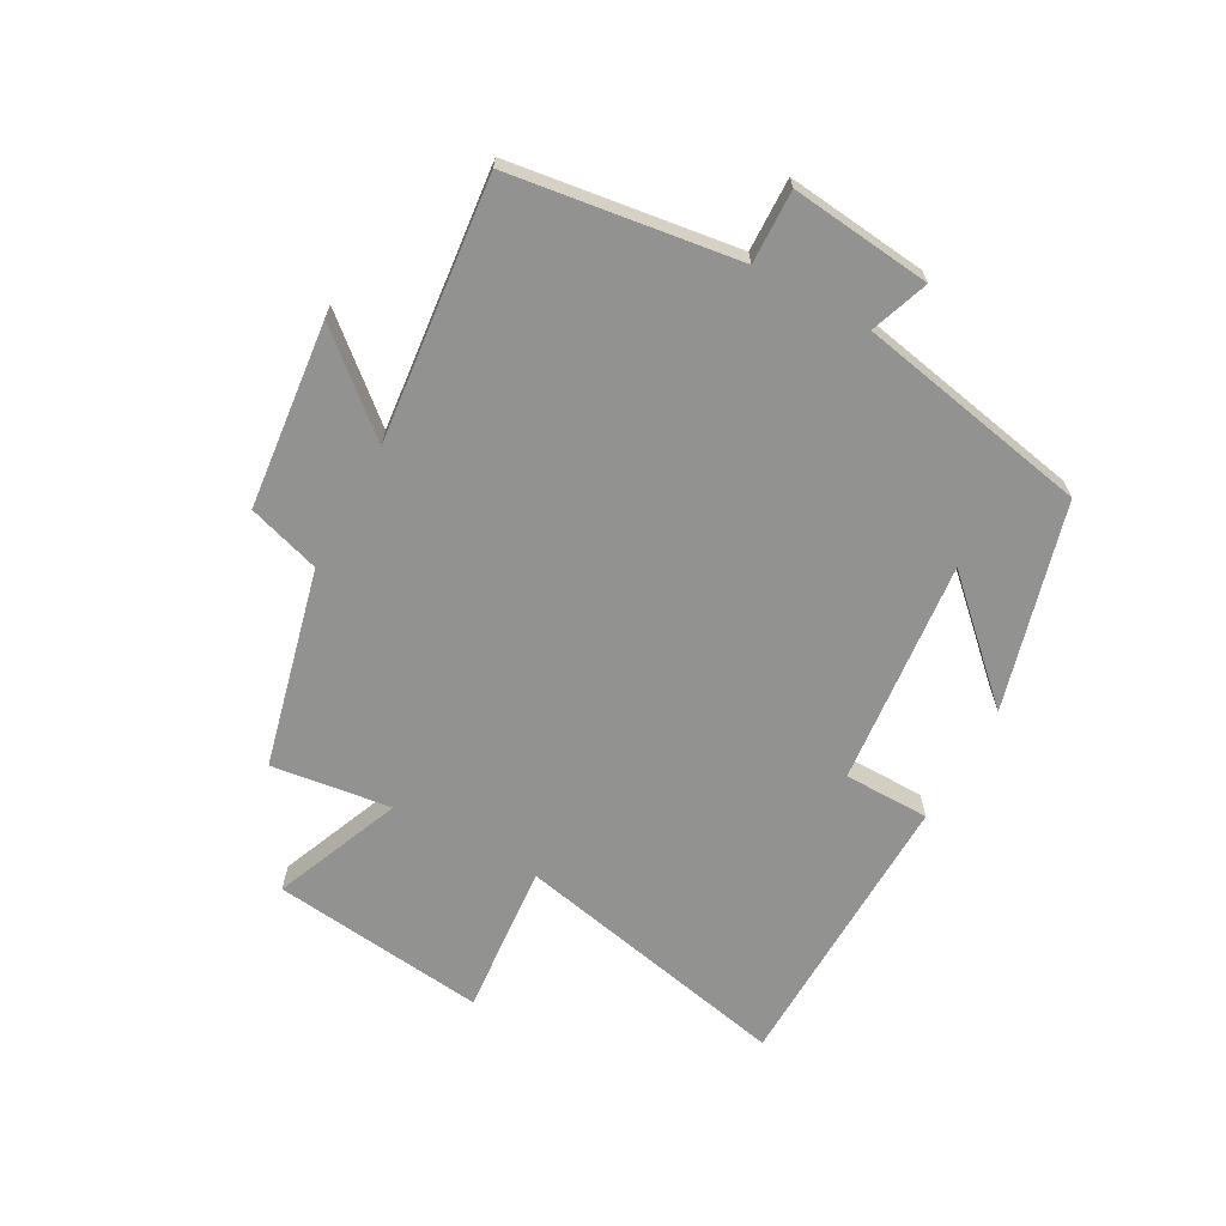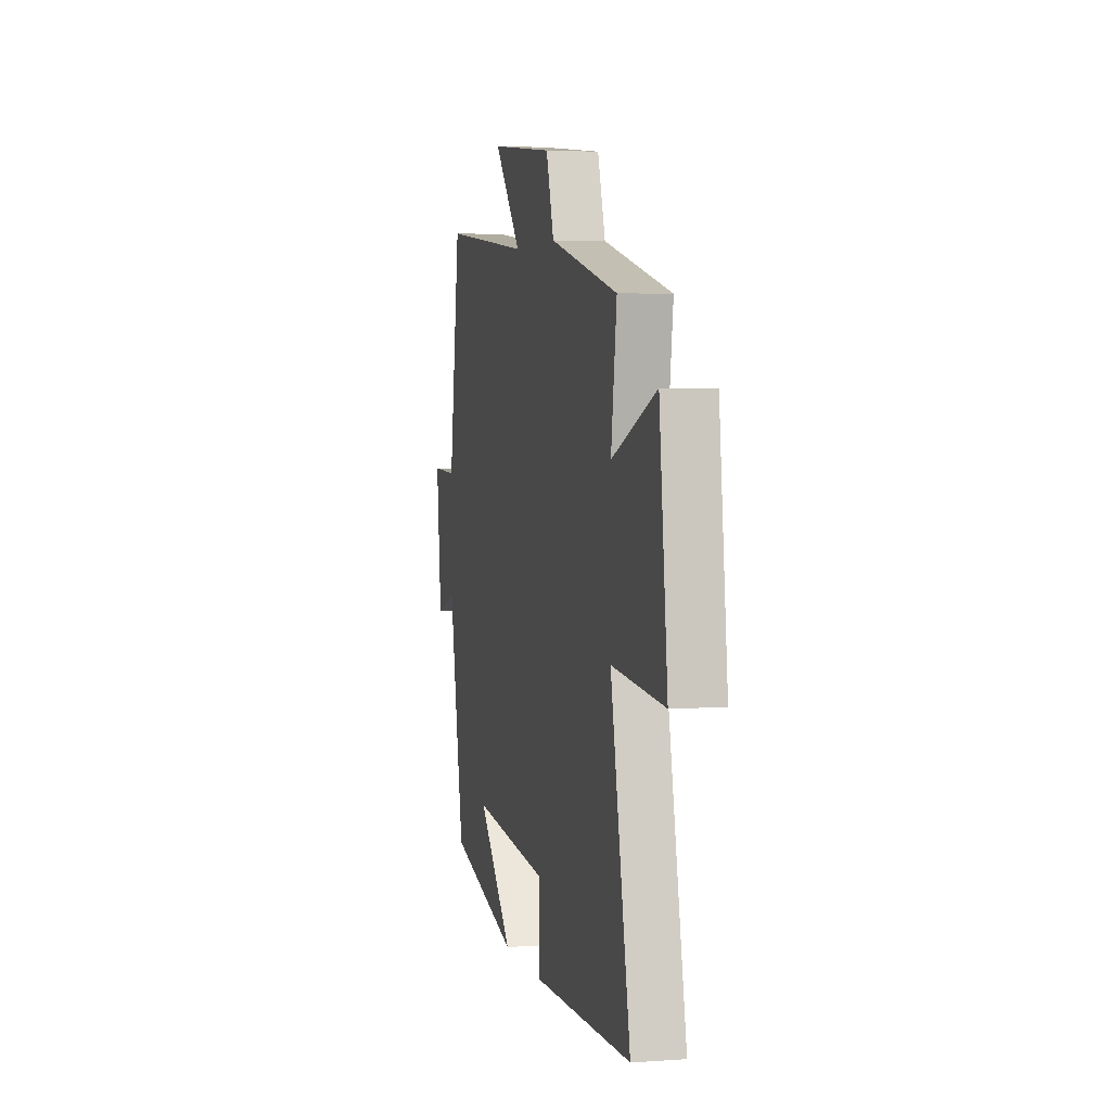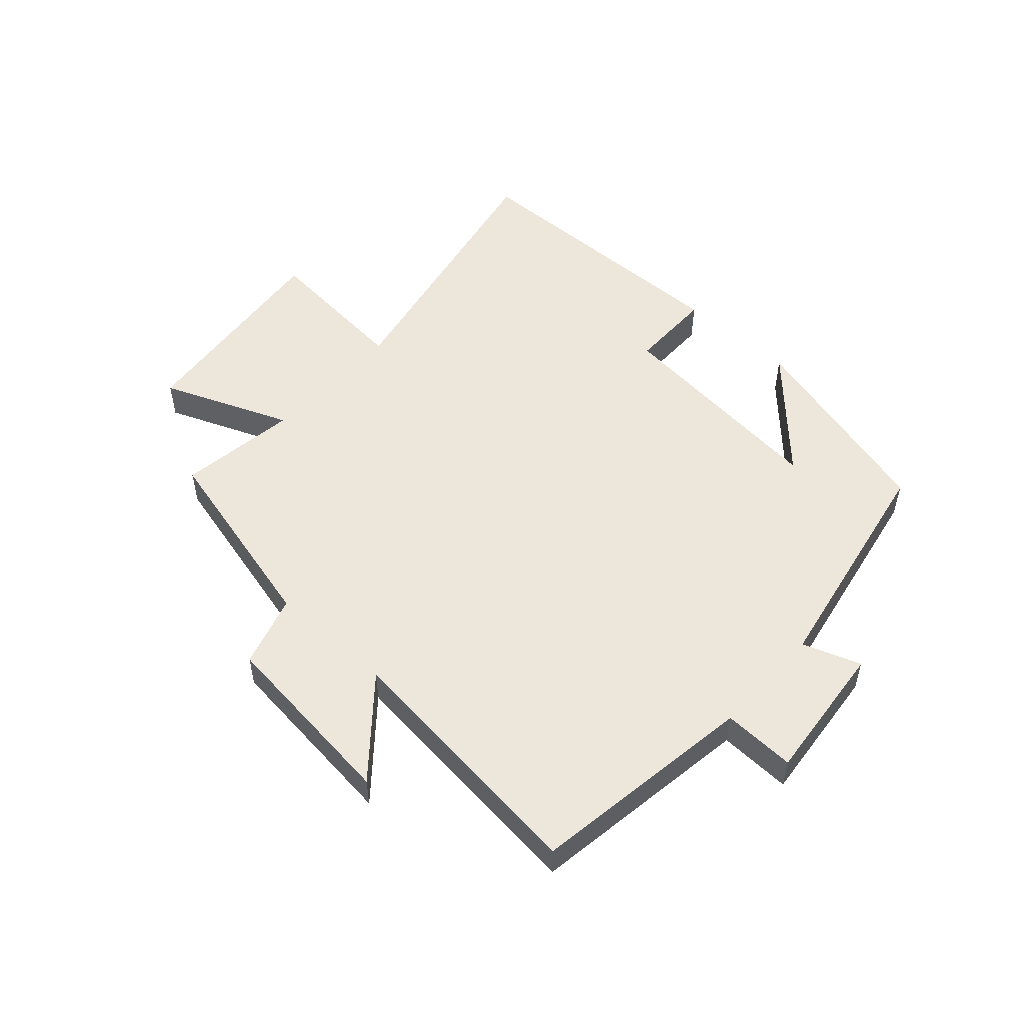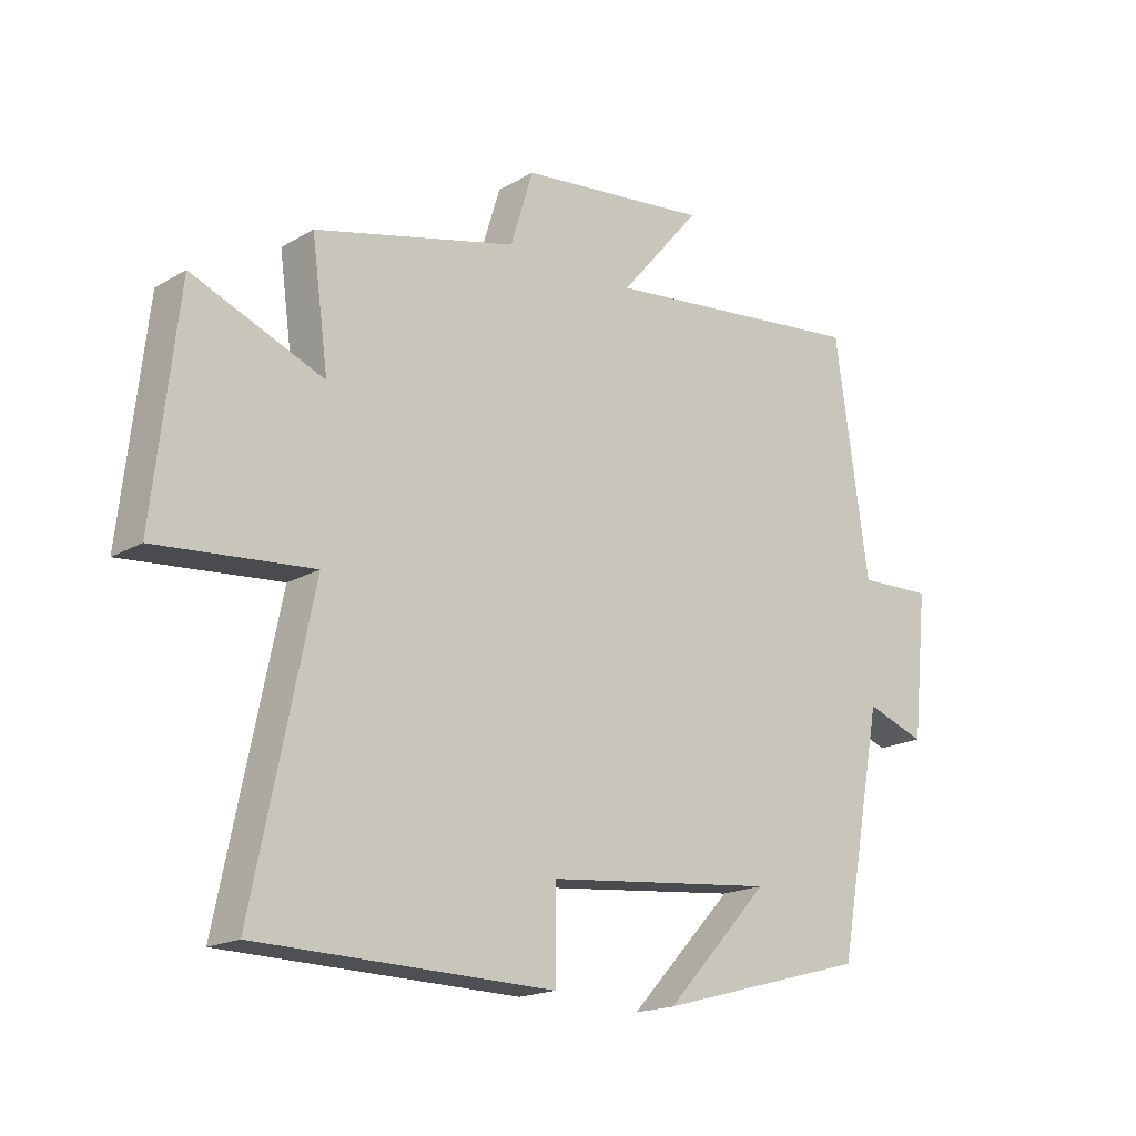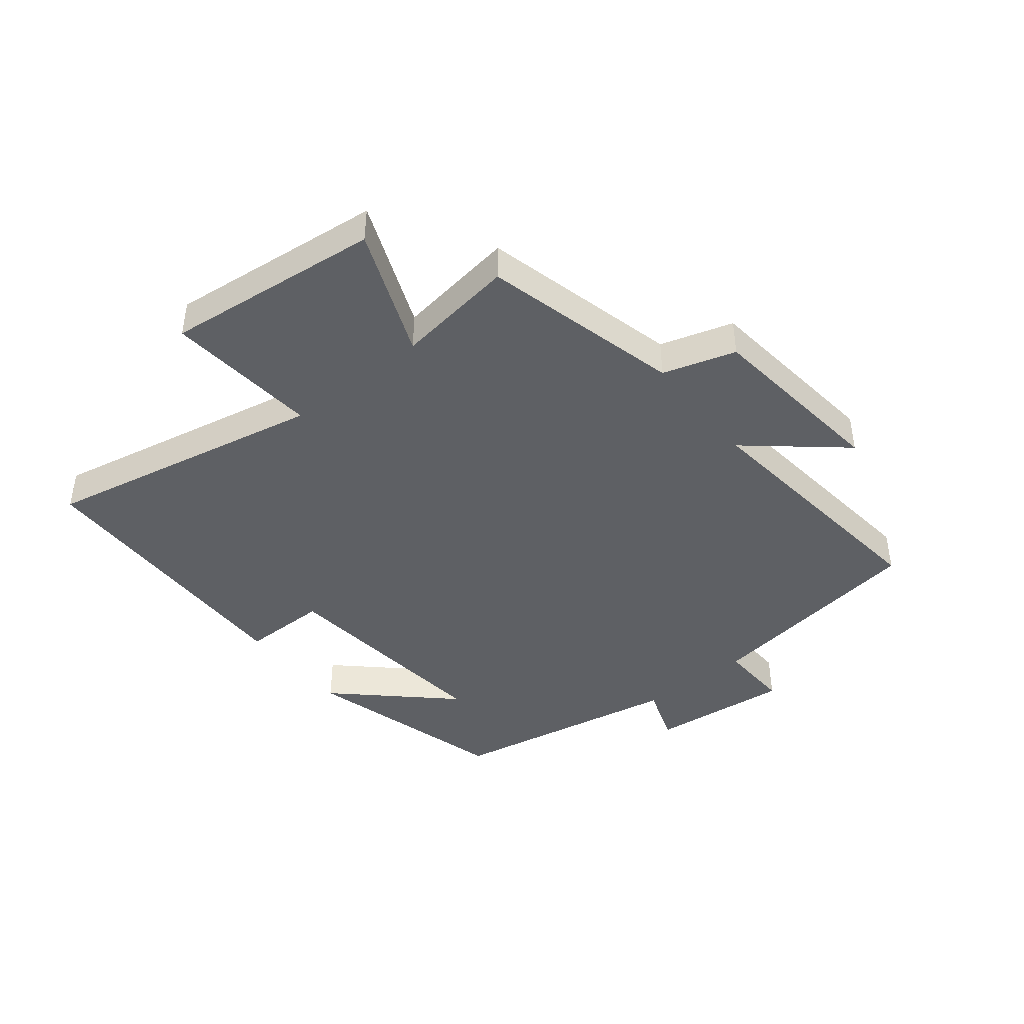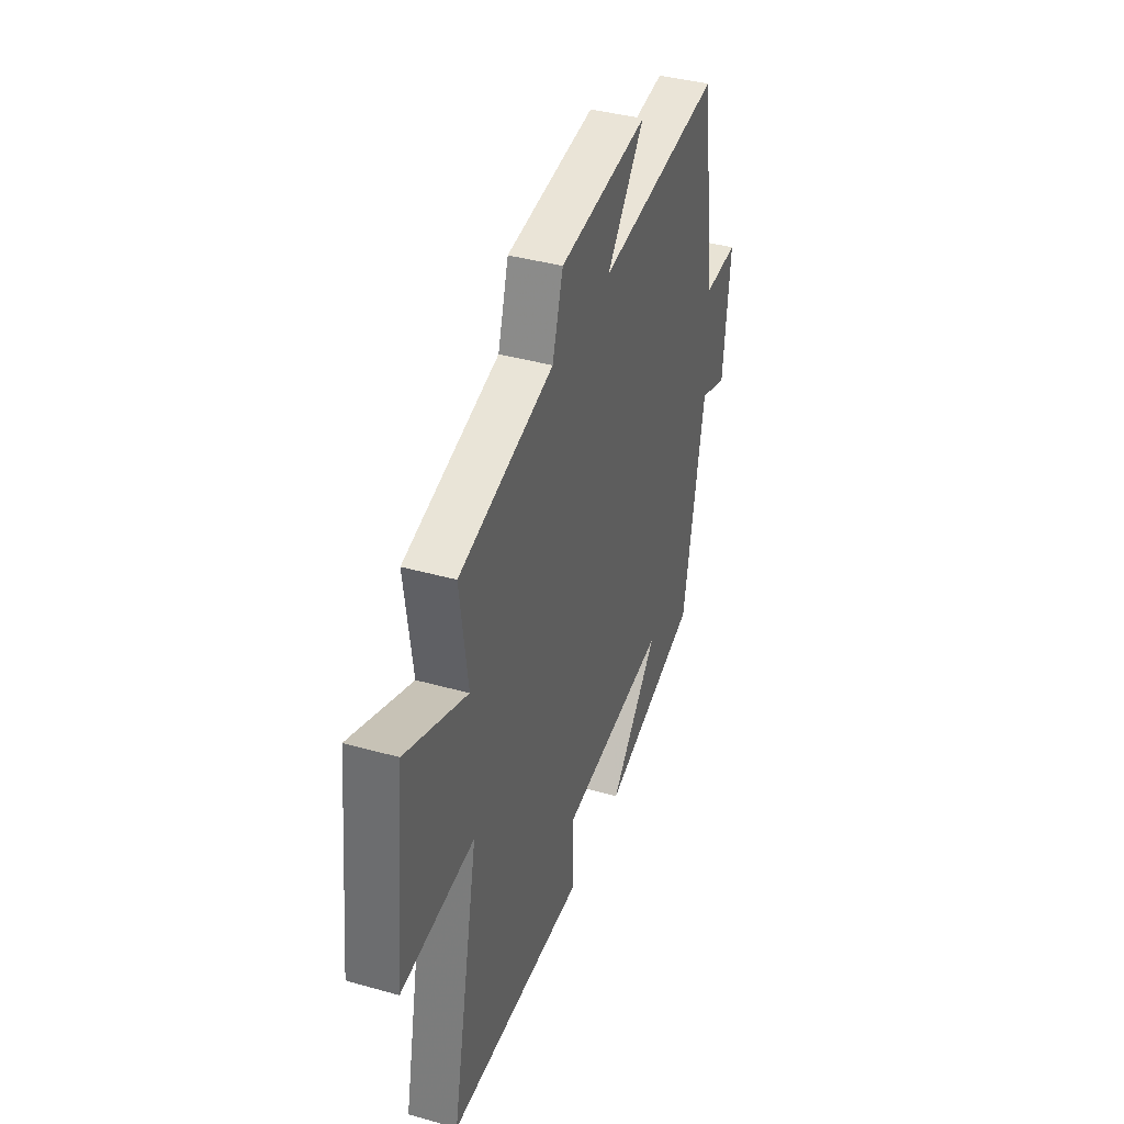
<metadata>
{"format":"obj","ext":"obj","renderer":"f3d","projection":"perspective","resolution":1024,"background":"white","views":[{"elev":-66.3,"azim":61.0,"up":"+Y"},{"elev":3.8,"azim":-103.4,"up":"+Z"},{"elev":52.3,"azim":42.2,"up":"+Y"},{"elev":-18.0,"azim":-41.6,"up":"+Z"},{"elev":-43.1,"azim":-51.2,"up":"+Y"},{"elev":39.5,"azim":-70.7,"up":"+Z"}]}
</metadata>
<code>
v 0.446 0.07 0.547
v 0.5 0.07 0.172
v 0.62 0.07 0.176
v 0.596 0.07 -0.056
v 0.5 0.07 -0.022
v 0.427 0.07 -0.407
v 0.086 0.07 -0.5
v 0.255 0.07 -0.32
v -0.117 0.07 -0.358
v -0.118 0.07 -0.5
v -0.595 0.07 -0.49
v -0.5 0.07 -0.027
v -0.752 0.07 -0.049
v -0.712 0.07 0.307
v -0.5 0.07 0.221
v -0.527 0.07 0.419
v -0.2 0.07 0.5
v -0.163 0.07 0.62
v 0.145 0.07 0.654
v 0.014 0.07 0.5
v 0.446 0 0.547
v 0.5 0 0.172
v 0.62 0 0.176
v 0.596 0 -0.056
v 0.5 0 -0.022
v 0.427 0 -0.407
v 0.086 0 -0.5
v 0.255 0 -0.32
v -0.117 0 -0.358
v -0.118 0 -0.5
v -0.595 0 -0.49
v -0.5 0 -0.027
v -0.752 0 -0.049
v -0.712 0 0.307
v -0.5 0 0.221
v -0.527 0 0.419
v -0.2 0 0.5
v -0.163 0 0.62
v 0.145 0 0.654
v 0.014 0 0.5
f 17 18 19 20
f 15 16 17 20
f 15 20 1 2
f 12 13 14 15
f 12 15 2
f 9 10 11 12
f 12 2 3
f 9 12 3
f 8 9 3
f 6 7 8
f 5 6 8
f 5 8 3
f 3 4 5
f 40 39 38 37
f 40 37 36 35
f 22 21 40 35
f 35 34 33 32
f 22 35 32
f 32 31 30 29
f 23 22 32
f 23 32 29
f 23 29 28
f 28 27 26
f 28 26 25
f 23 28 25
f 25 24 23
f 1 21 22 2
f 2 22 23 3
f 3 23 24 4
f 4 24 25 5
f 5 25 26 6
f 6 26 27 7
f 7 27 28 8
f 8 28 29 9
f 9 29 30 10
f 10 30 31 11
f 11 31 32 12
f 12 32 33 13
f 13 33 34 14
f 14 34 35 15
f 15 35 36 16
f 16 36 37 17
f 17 37 38 18
f 18 38 39 19
f 19 39 40 20
f 20 40 21 1

</code>
